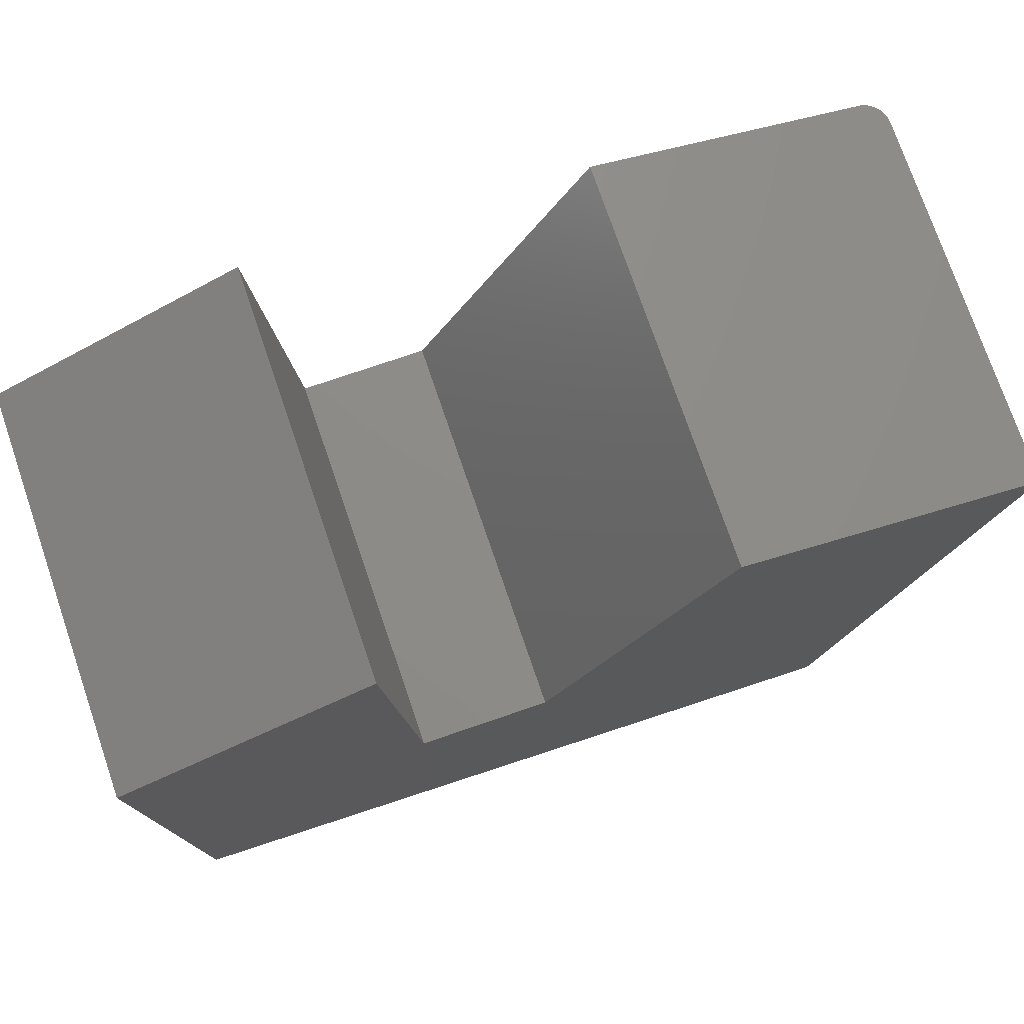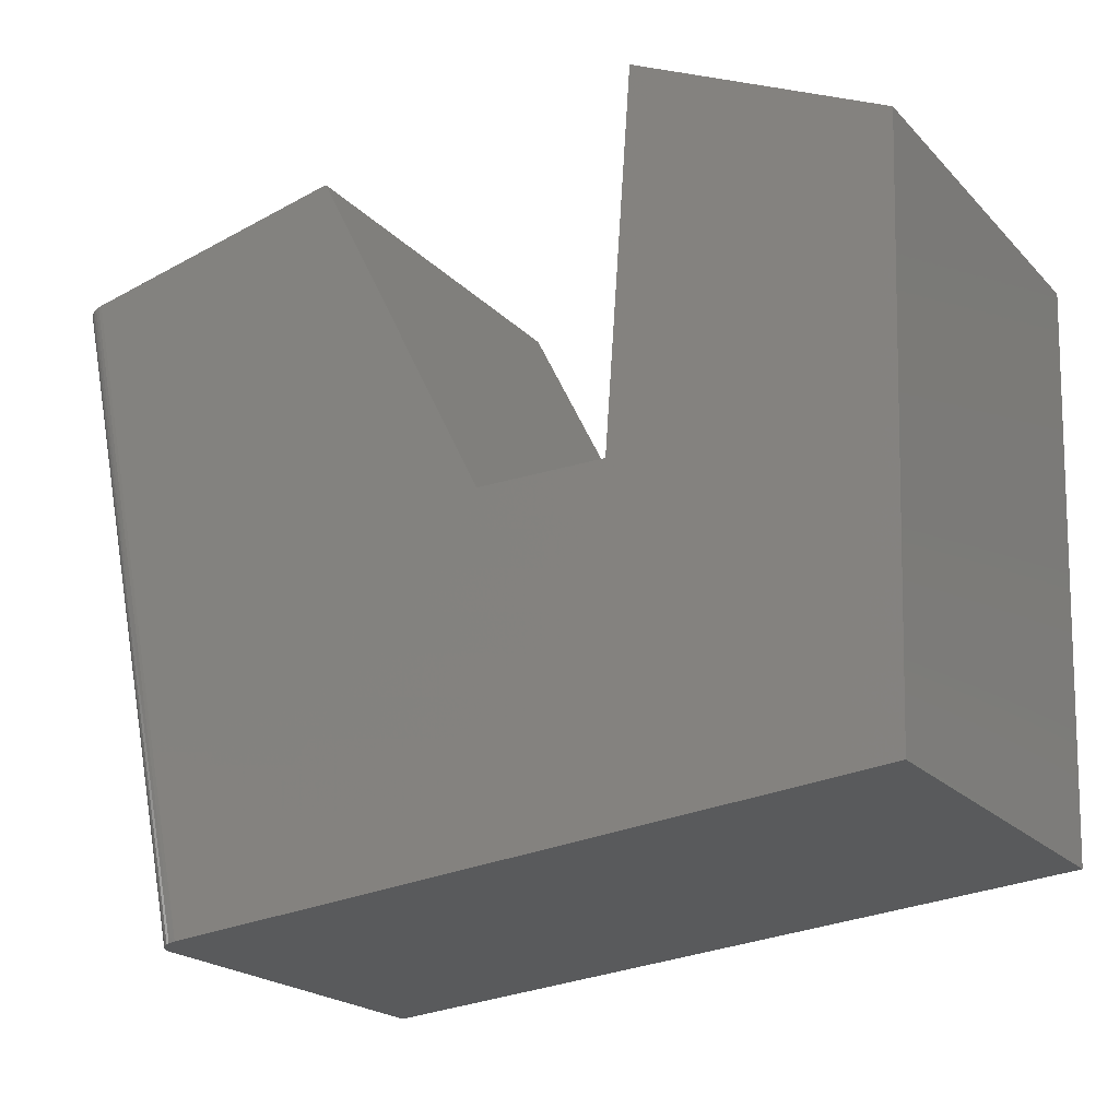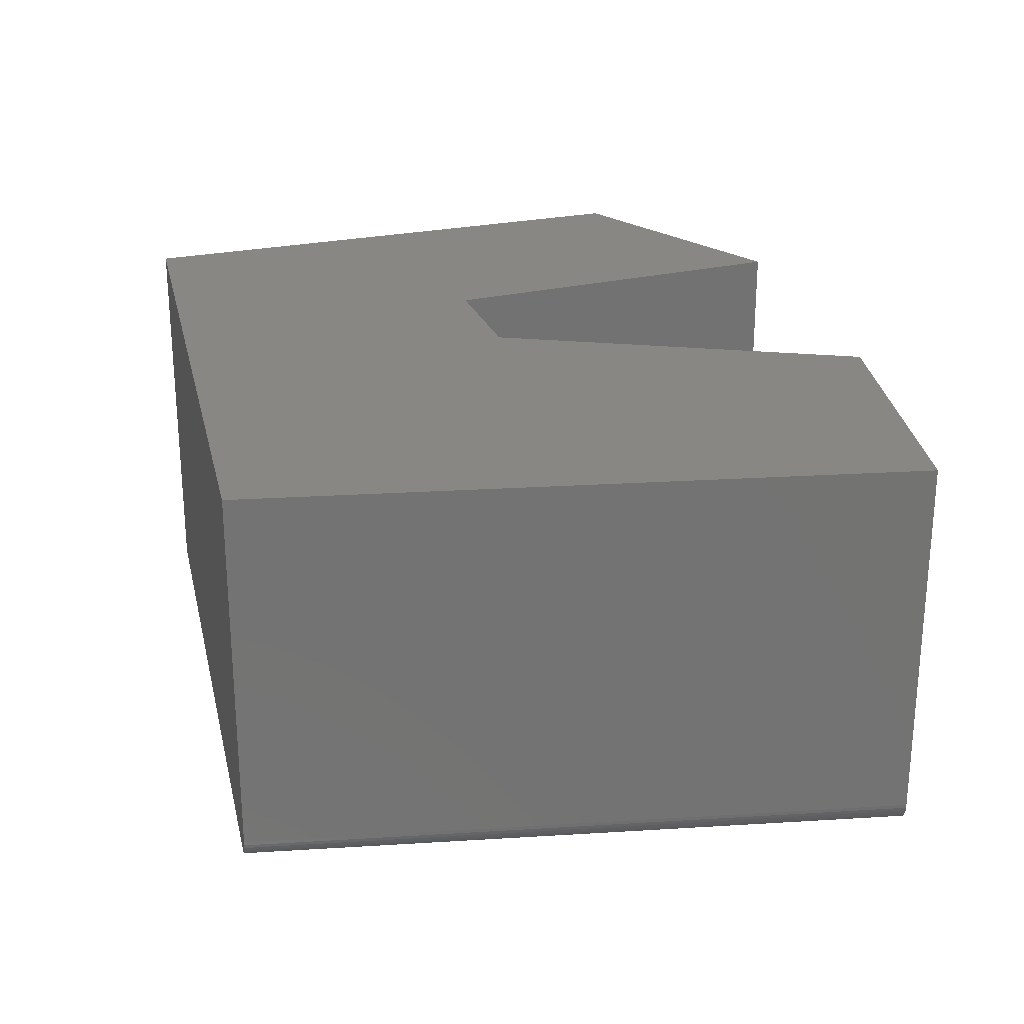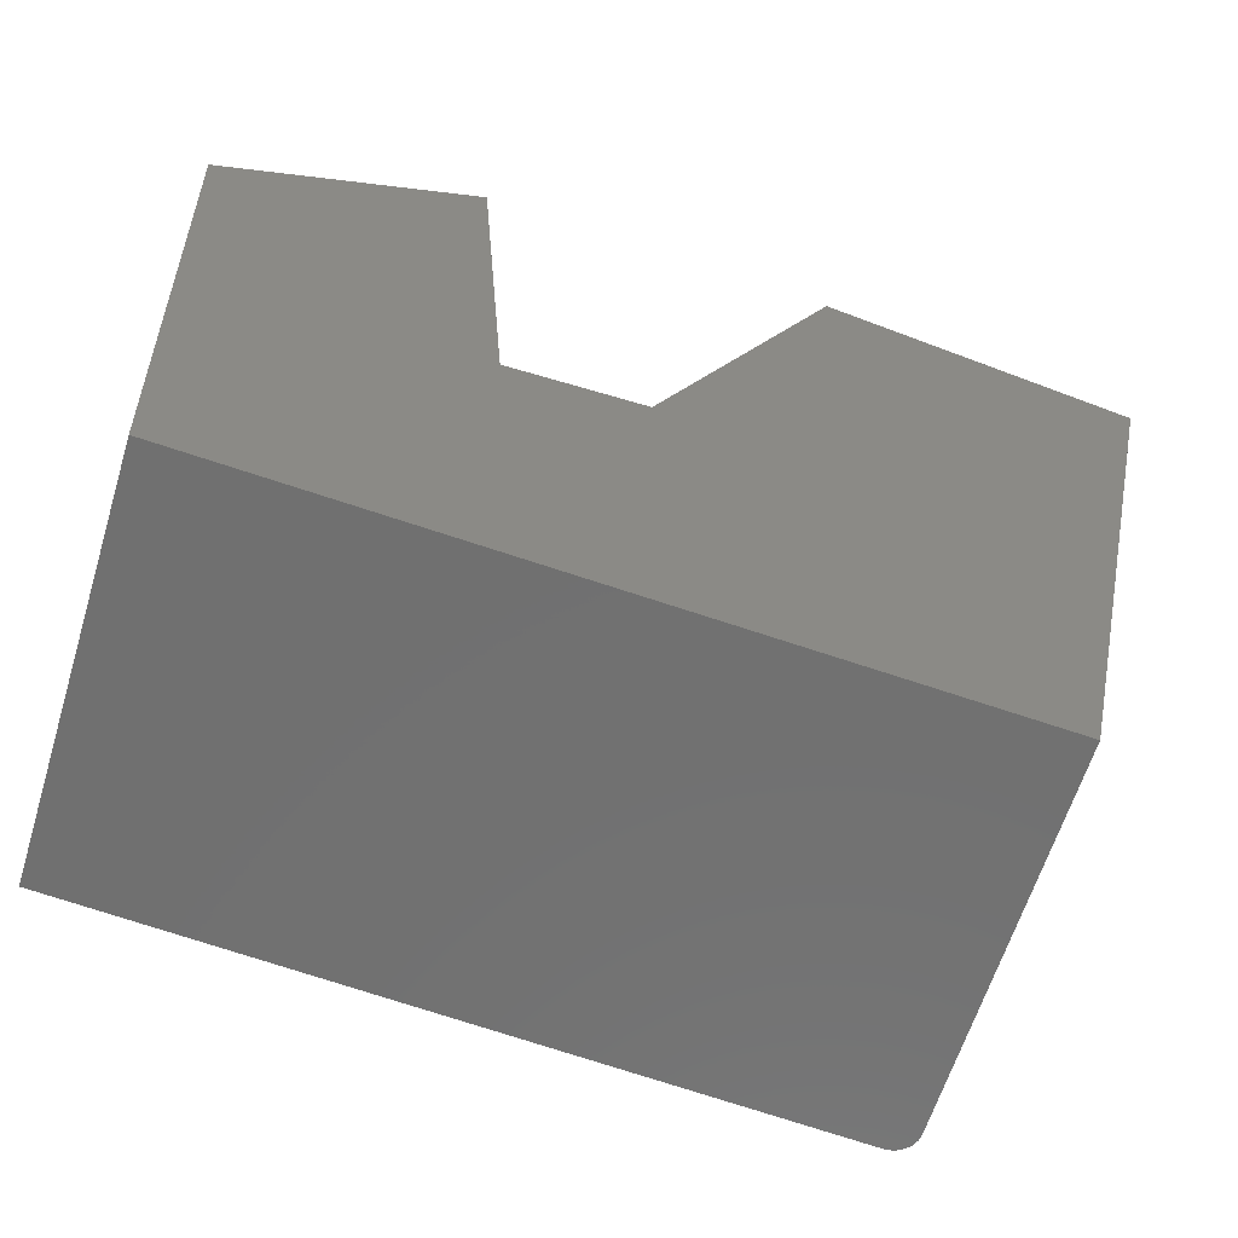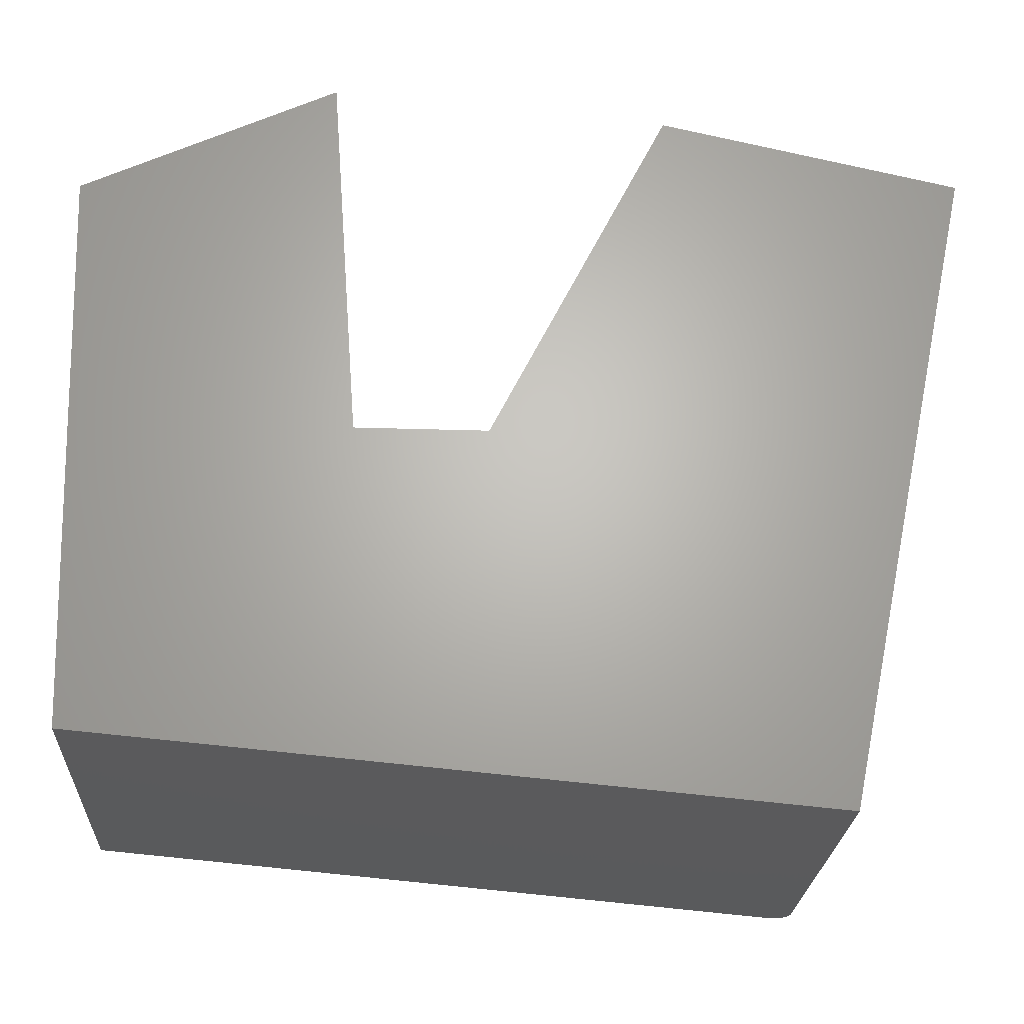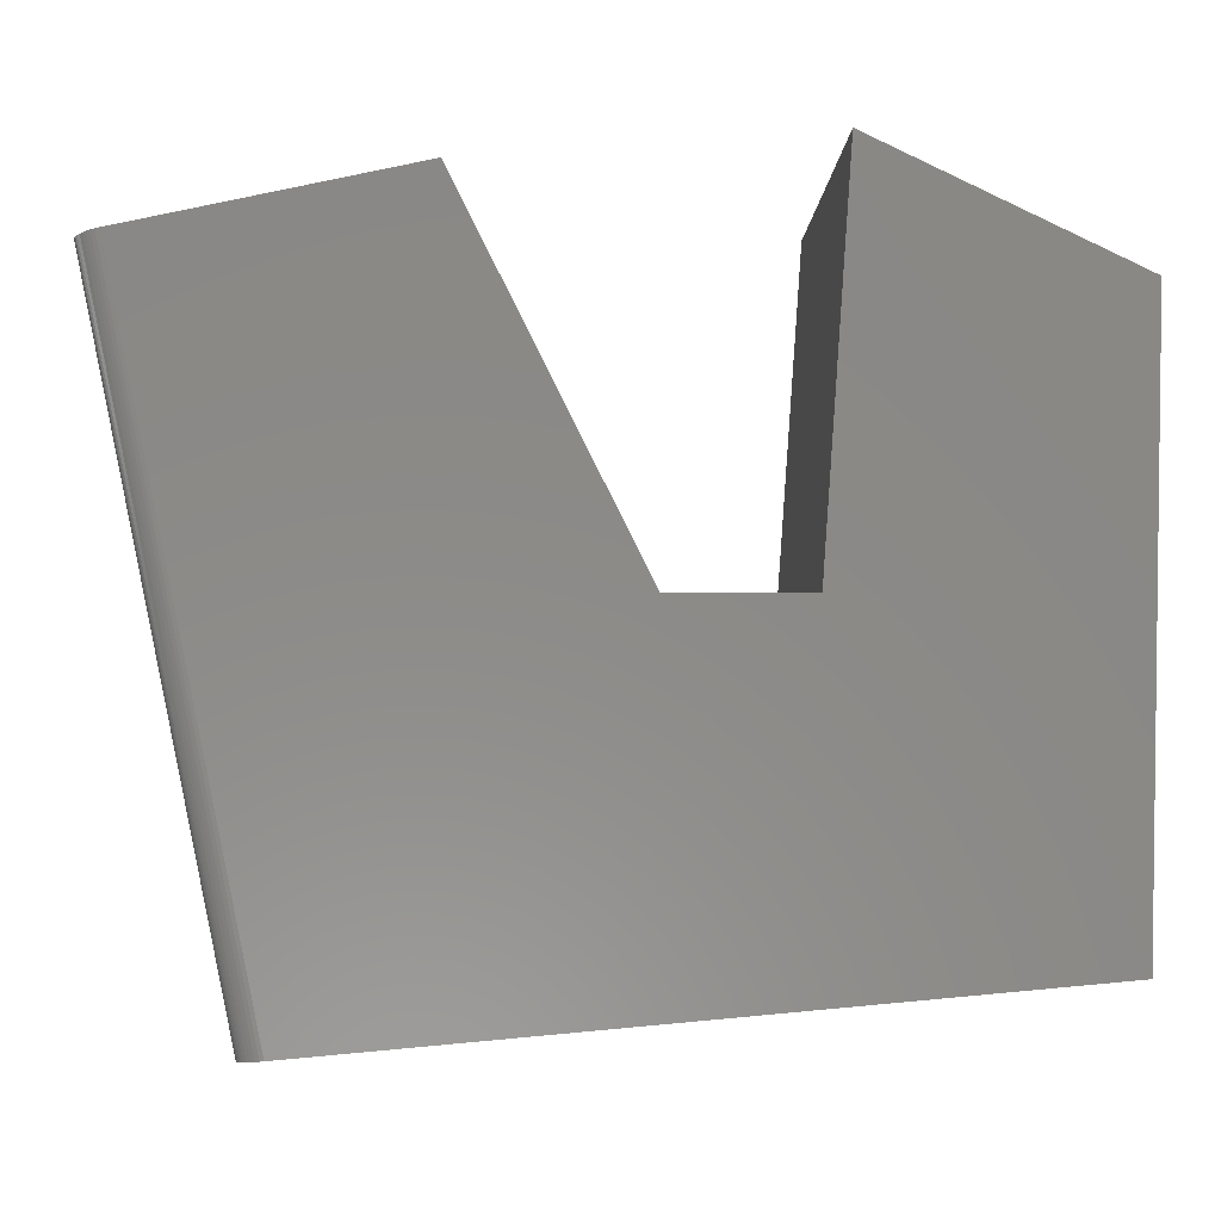
<metadata>
{"format":"stl","ext":"stl","renderer":"f3d","projection":"perspective","resolution":1024,"background":"white","views":[{"elev":75.2,"azim":-18.9,"up":"+Y"},{"elev":-21.0,"azim":-149.6,"up":"+Y"},{"elev":25.0,"azim":72.3,"up":"+Z"},{"elev":-61.8,"azim":-17.0,"up":"+Y"},{"elev":-24.1,"azim":-3.1,"up":"+Y"},{"elev":-5.5,"azim":178.0,"up":"+Y"}]}
</metadata>
<code>
# stl→obj: 36 verts, 68 faces
v 0.3979 -0.2199 0
v 0.2252 0.7138 0
v 0.5788 0.6364 0
v -0.002961 0.2576 0
v -0.5072 -0.1387 0
v -0.1711 0.2576 0
v -0.5312 0.5938 0
v -0.2071 0.7498 0
v 0.2252 0.7138 0.5156
v 0.6094 0.6298 0.5156
v 0.6094 0.6298 0.03125
v 0.609 0.6298 0.02657
v 0.5969 0.6325 0.006019
v 0.6079 0.6301 0.02177
v 0.6061 0.6305 0.01721
v 0.6036 0.631 0.01299
v 0.6005 0.6317 0.009232
v 0.5928 0.6334 0.003434
v 0.5883 0.6344 0.001541
v 0.5836 0.6354 0.0003863
v 0.4293 -0.2227 0.5156
v 0.4293 -0.2227 0.03125
v 0.4277 -0.2226 0.02156
v 0.4289 -0.2227 0.02635
v -0.5072 -0.1387 0.5156
v 0.4026 -0.2203 0.0003541
v 0.4074 -0.2207 0.001476
v 0.412 -0.2211 0.003337
v 0.4163 -0.2215 0.005892
v 0.42 -0.2219 0.009078
v 0.4232 -0.2222 0.01281
v 0.4258 -0.2224 0.01701
v -0.002961 0.2576 0.5156
v -0.1711 0.2576 0.5156
v -0.5312 0.5938 0.5156
v -0.2071 0.7498 0.5156
f 1 2 3
f 2 1 4
f 4 1 5
f 4 5 6
f 6 5 7
f 6 7 8
f 9 10 11
f 9 11 12
f 9 12 2
f 13 12 14
f 13 14 15
f 13 15 16
f 13 16 17
f 12 13 18
f 12 18 19
f 12 19 20
f 12 20 3
f 12 3 2
f 21 22 10
f 10 22 11
f 22 23 24
f 21 25 5
f 21 5 1
f 21 1 26
f 21 26 27
f 21 27 28
f 21 28 29
f 21 29 30
f 21 30 31
f 21 31 32
f 21 32 23
f 21 23 22
f 1 3 26
f 26 3 20
f 26 20 27
f 27 20 19
f 27 19 28
f 28 19 18
f 28 18 29
f 29 18 13
f 29 13 30
f 30 13 17
f 30 17 31
f 31 17 16
f 31 16 32
f 32 16 15
f 32 15 23
f 23 15 14
f 23 14 24
f 24 14 12
f 24 12 22
f 22 12 11
f 10 9 21
f 21 9 33
f 21 33 25
f 25 33 34
f 25 34 35
f 35 34 36
f 8 7 36
f 36 7 35
f 6 8 34
f 34 8 36
f 4 6 33
f 33 6 34
f 2 4 9
f 9 4 33
f 35 7 25
f 25 7 5

</code>
